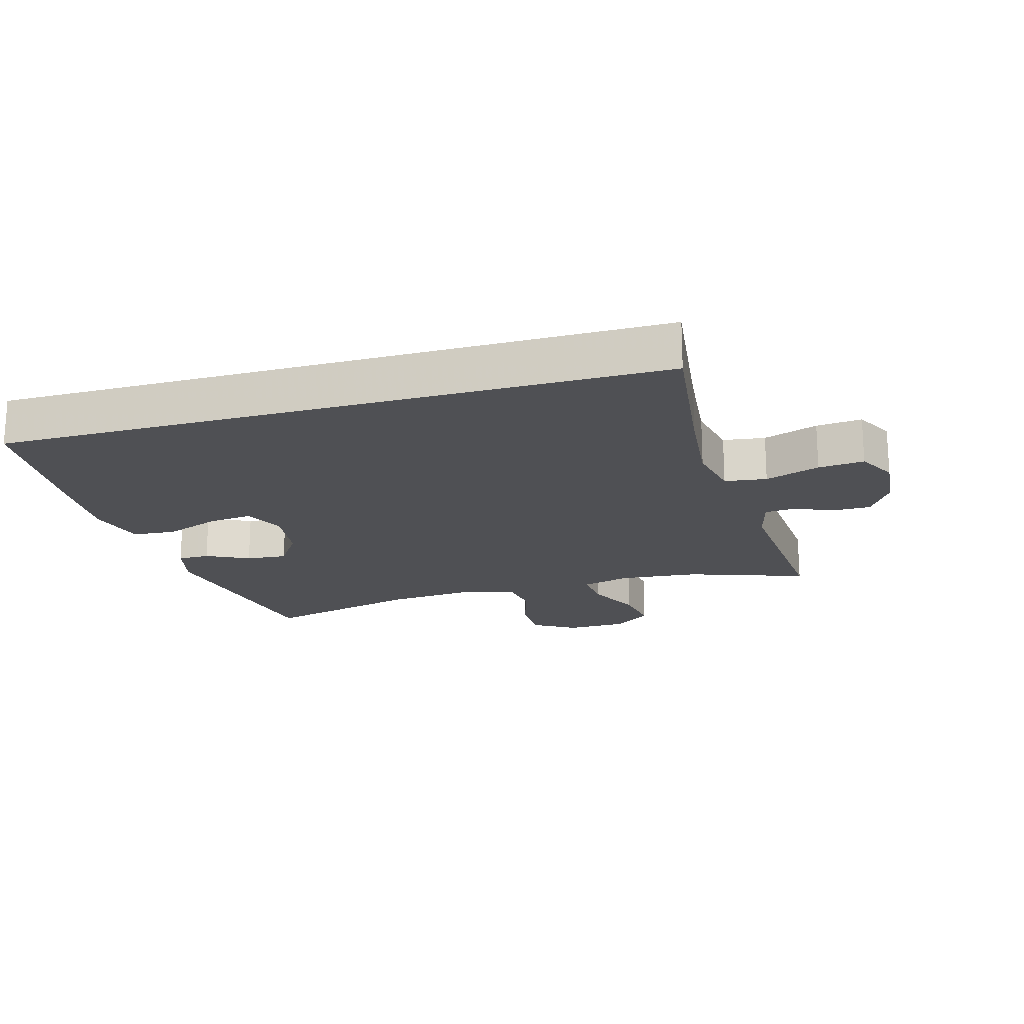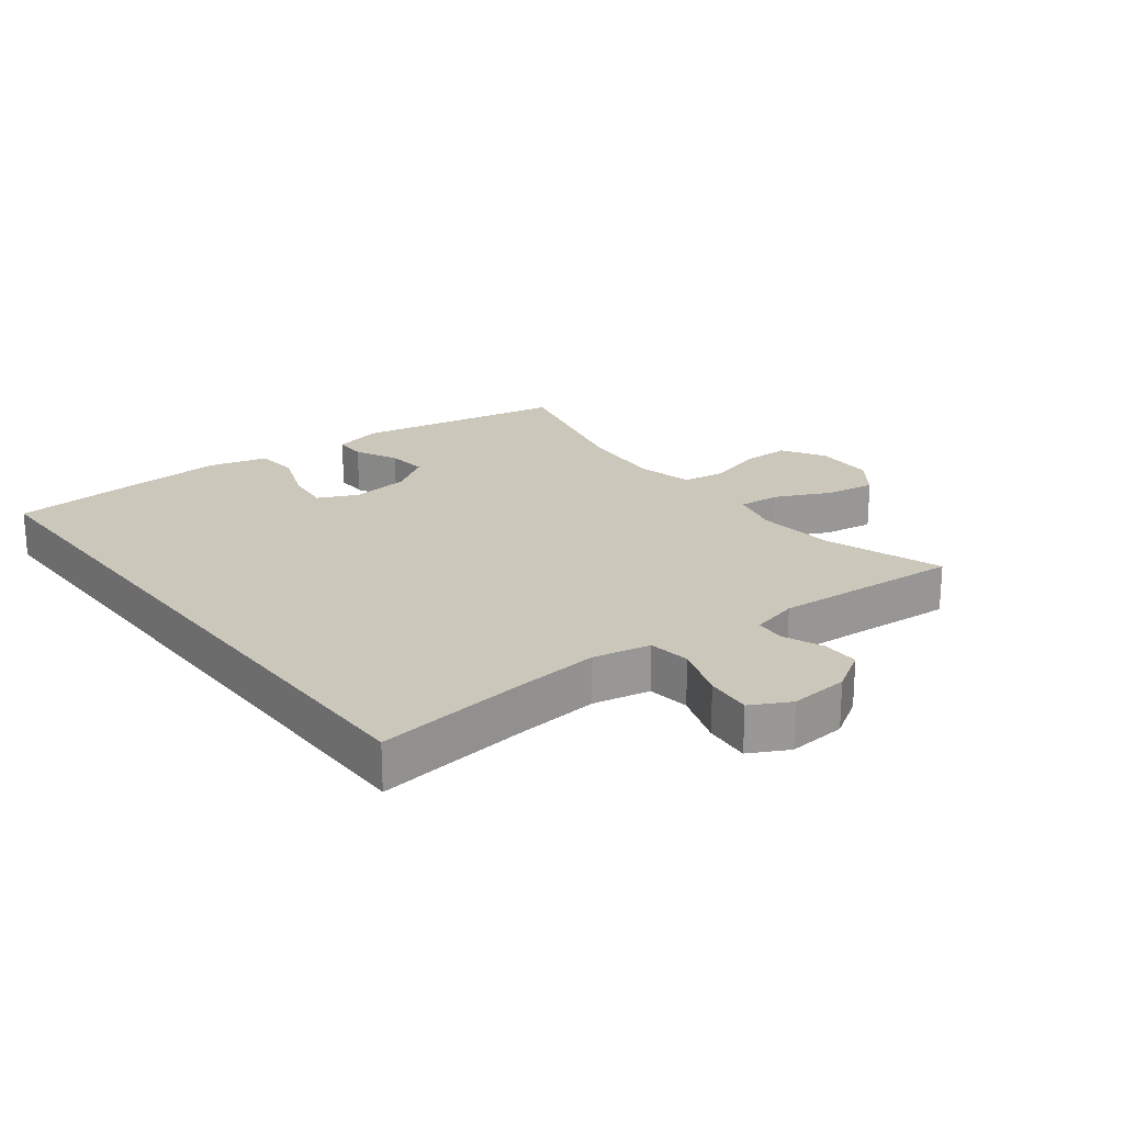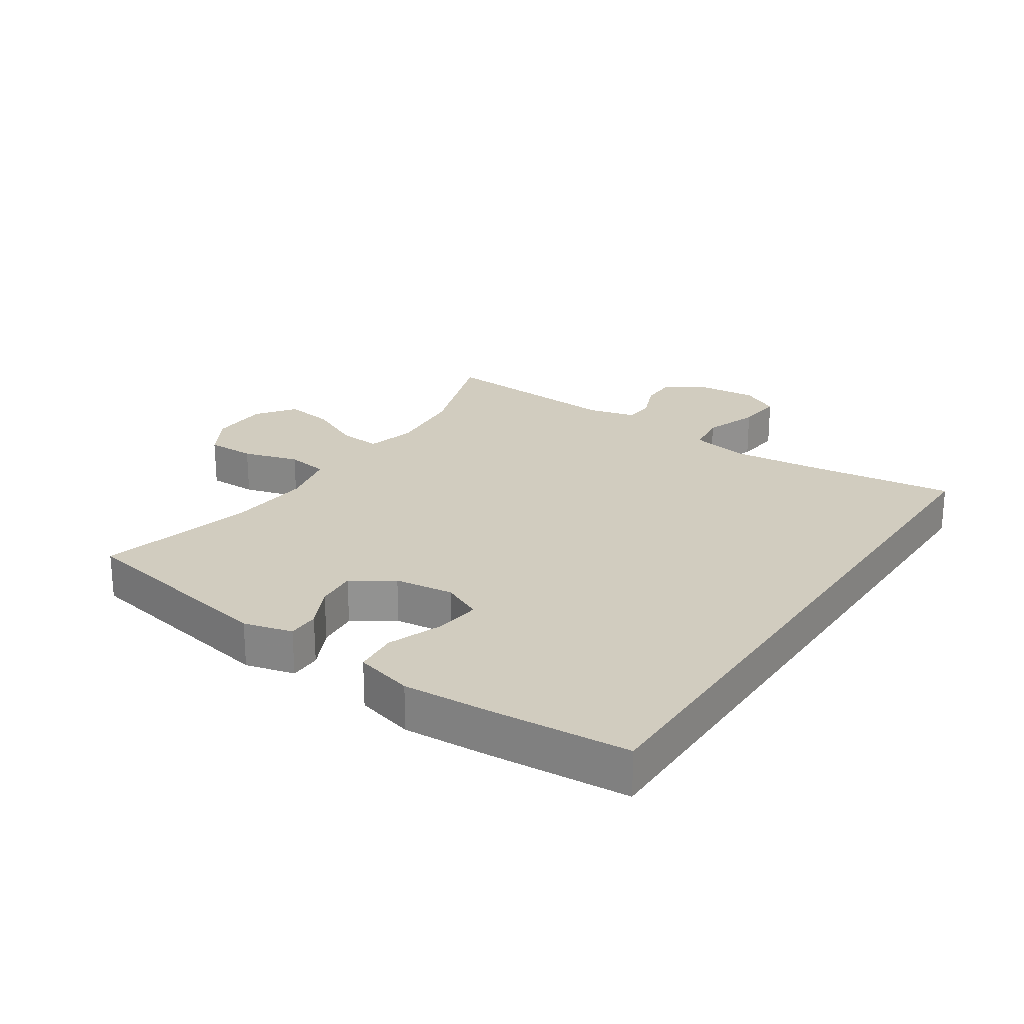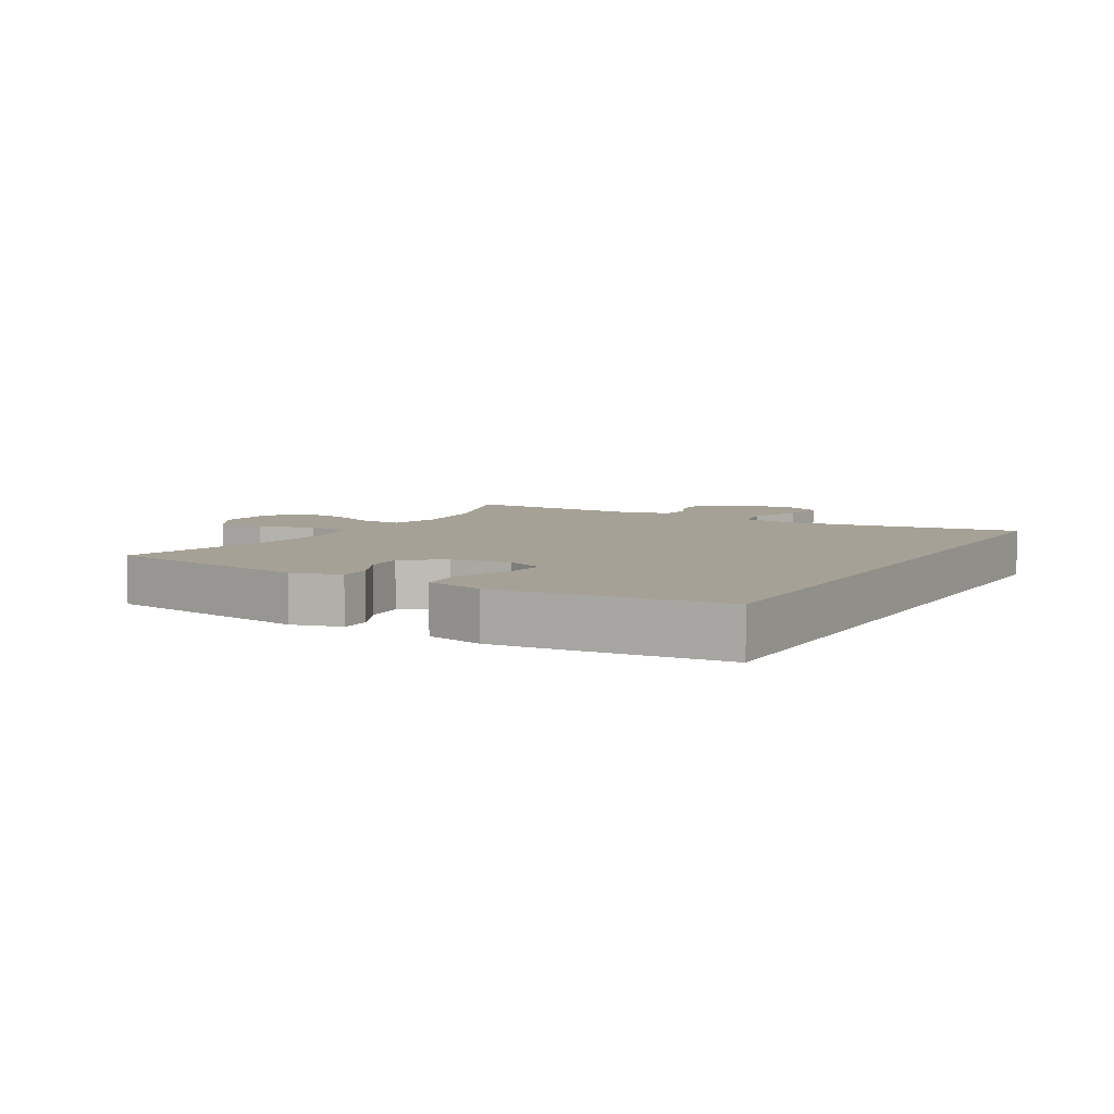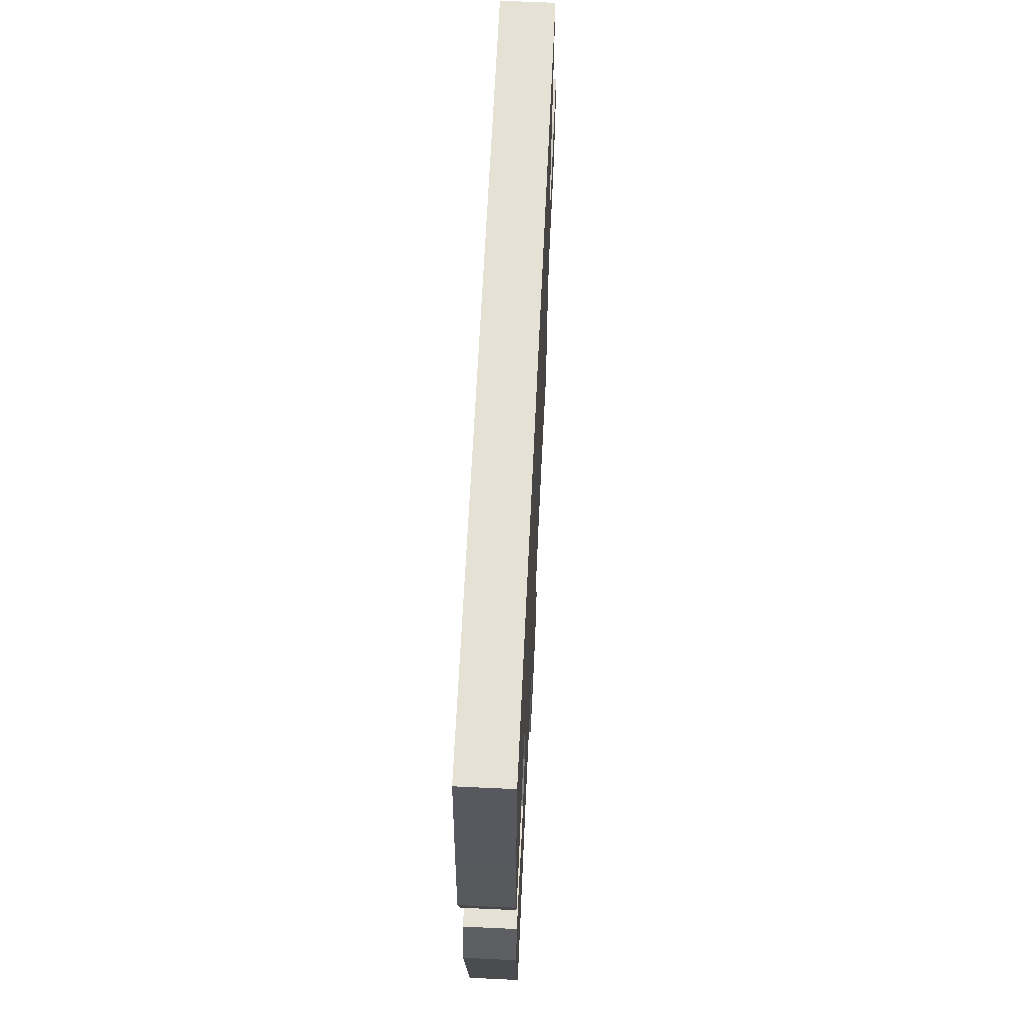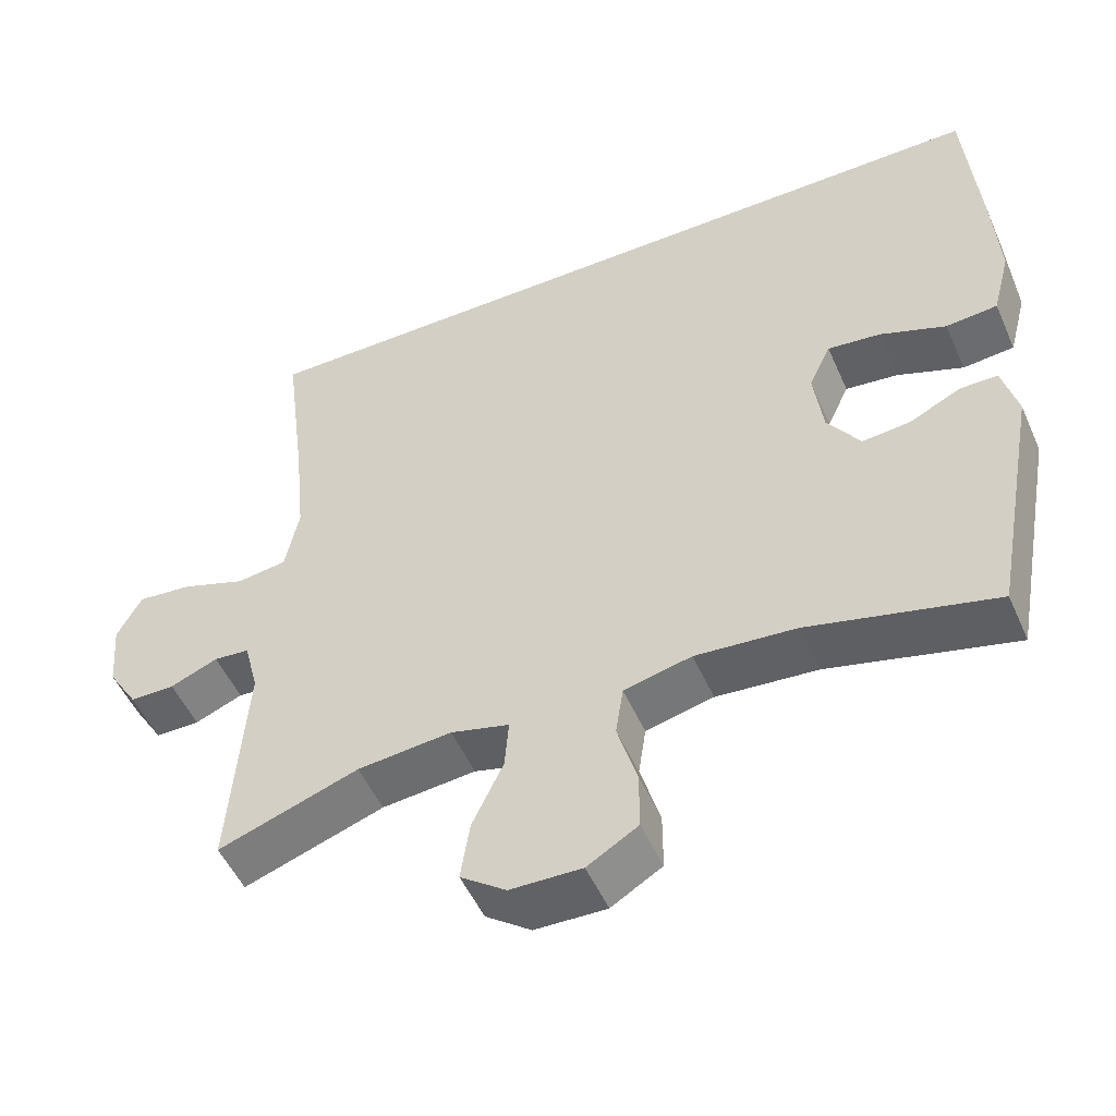
<metadata>
{"format":"obj","ext":"obj","renderer":"f3d","projection":"perspective","resolution":1024,"background":"white","views":[{"elev":-19.2,"azim":16.0,"up":"+Y"},{"elev":21.6,"azim":52.4,"up":"+Y"},{"elev":23.8,"azim":-56.2,"up":"+Y"},{"elev":6.2,"azim":-60.6,"up":"+Y"},{"elev":64.2,"azim":-87.3,"up":"+Z"},{"elev":-51.3,"azim":-156.5,"up":"+Z"}]}
</metadata>
<code>
v 0.5 0.07 -0.5
v 0.315 0.07 -0.436
v 0.191 0.07 -0.424
v 0.114 0.07 -0.444
v 0.119 0.07 -0.509
v 0.16 0.07 -0.596
v 0.172 0.07 -0.674
v 0.112 0.07 -0.718
v 0.018 0.07 -0.72
v -0.049 0.07 -0.68
v -0.049 0.07 -0.603
v -0.023 0.07 -0.515
v -0.033 0.07 -0.449
v -0.122 0.07 -0.428
v -0.255 0.07 -0.439
v -0.5 0.07 -0.5
v -0.562 0.07 -0.169
v -0.542 0.07 -0.092
v -0.492 0.07 -0.092
v -0.425 0.07 -0.125
v -0.361 0.07 -0.131
v -0.318 0.07 -0.067
v -0.306 0.07 0.026
v -0.335 0.07 0.088
v -0.405 0.07 0.08
v -0.492 0.07 0.047
v -0.56 0.07 0.053
v -0.584 0.07 0.144
v -0.576 0.07 0.281
v -0.559 0.07 0.5
v 0.485 0.07 0.5
v 0.455 0.07 0.264
v 0.441 0.07 0.127
v 0.459 0.07 0.037
v 0.525 0.07 0.028
v 0.611 0.07 0.058
v 0.683 0.07 0.065
v 0.715 0.07 0.004
v 0.707 0.07 -0.088
v 0.667 0.07 -0.152
v 0.608 0.07 -0.152
v 0.545 0.07 -0.126
v 0.498 0.07 -0.13
v 0.479 0.07 -0.204
v 0.5 0 -0.5
v 0.315 0 -0.436
v 0.191 0 -0.424
v 0.114 0 -0.444
v 0.119 0 -0.509
v 0.16 0 -0.596
v 0.172 0 -0.674
v 0.112 0 -0.718
v 0.018 0 -0.72
v -0.049 0 -0.68
v -0.049 0 -0.603
v -0.023 0 -0.515
v -0.033 0 -0.449
v -0.122 0 -0.428
v -0.255 0 -0.439
v -0.5 0 -0.5
v -0.562 0 -0.169
v -0.542 0 -0.092
v -0.492 0 -0.092
v -0.425 0 -0.125
v -0.361 0 -0.131
v -0.318 0 -0.067
v -0.306 0 0.026
v -0.335 0 0.088
v -0.405 0 0.08
v -0.492 0 0.047
v -0.56 0 0.053
v -0.584 0 0.144
v -0.576 0 0.281
v -0.559 0 0.5
v 0.485 0 0.5
v 0.455 0 0.264
v 0.441 0 0.127
v 0.459 0 0.037
v 0.525 0 0.028
v 0.611 0 0.058
v 0.683 0 0.065
v 0.715 0 0.004
v 0.707 0 -0.088
v 0.667 0 -0.152
v 0.608 0 -0.152
v 0.545 0 -0.126
v 0.498 0 -0.13
v 0.479 0 -0.204
f 40 41 42
f 39 40 42
f 38 39 42
f 37 38 42
f 36 37 42
f 35 36 42
f 34 35 42 43
f 30 31 32
f 29 30 32
f 28 29 32
f 27 28 32
f 25 26 27
f 25 27 32
f 24 25 32
f 23 24 32 33
f 18 19 20
f 17 18 20
f 16 17 20
f 15 16 20
f 14 15 20 21
f 13 14 21 22
f 10 11 12
f 9 10 12
f 8 9 12
f 7 8 12
f 6 7 12
f 5 6 12
f 4 5 12 13
f 23 33 34
f 22 23 34
f 13 22 34
f 4 13 34
f 3 4 34
f 34 43 44
f 3 34 44
f 2 3 44
f 1 2 44
f 86 85 84
f 86 84 83
f 86 83 82
f 86 82 81
f 86 81 80
f 86 80 79
f 87 86 79 78
f 76 75 74
f 76 74 73
f 76 73 72
f 76 72 71
f 71 70 69
f 76 71 69
f 76 69 68
f 77 76 68 67
f 64 63 62
f 64 62 61
f 64 61 60
f 64 60 59
f 65 64 59 58
f 66 65 58 57
f 56 55 54
f 56 54 53
f 56 53 52
f 56 52 51
f 56 51 50
f 56 50 49
f 57 56 49 48
f 78 77 67
f 78 67 66
f 78 66 57
f 78 57 48
f 78 48 47
f 88 87 78
f 88 78 47
f 88 47 46
f 88 46 45
f 1 45 46 2
f 2 46 47 3
f 3 47 48 4
f 4 48 49 5
f 5 49 50 6
f 6 50 51 7
f 7 51 52 8
f 8 52 53 9
f 9 53 54 10
f 10 54 55 11
f 11 55 56 12
f 12 56 57 13
f 13 57 58 14
f 14 58 59 15
f 15 59 60 16
f 16 60 61 17
f 17 61 62 18
f 18 62 63 19
f 19 63 64 20
f 20 64 65 21
f 21 65 66 22
f 22 66 67 23
f 23 67 68 24
f 24 68 69 25
f 25 69 70 26
f 26 70 71 27
f 27 71 72 28
f 28 72 73 29
f 29 73 74 30
f 30 74 75 31
f 31 75 76 32
f 32 76 77 33
f 33 77 78 34
f 34 78 79 35
f 35 79 80 36
f 36 80 81 37
f 37 81 82 38
f 38 82 83 39
f 39 83 84 40
f 40 84 85 41
f 41 85 86 42
f 42 86 87 43
f 43 87 88 44
f 44 88 45 1

</code>
